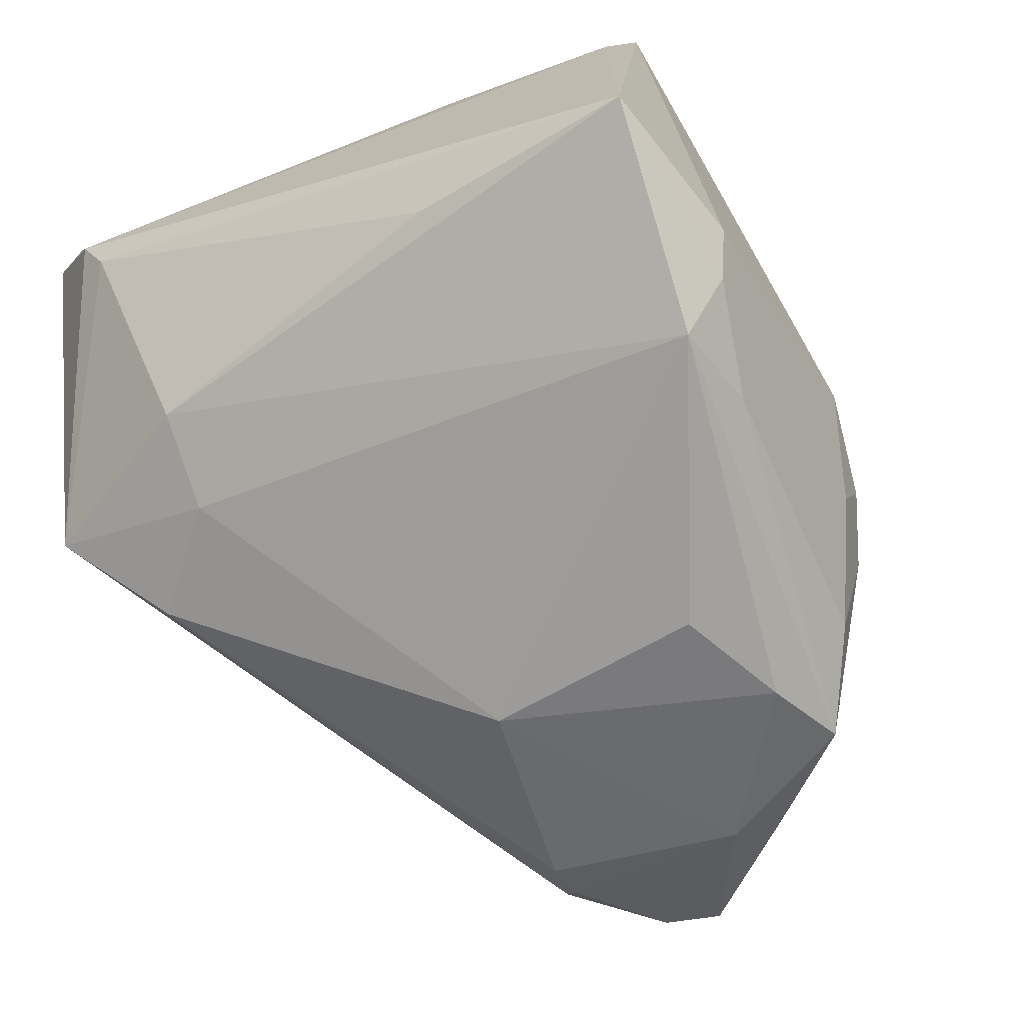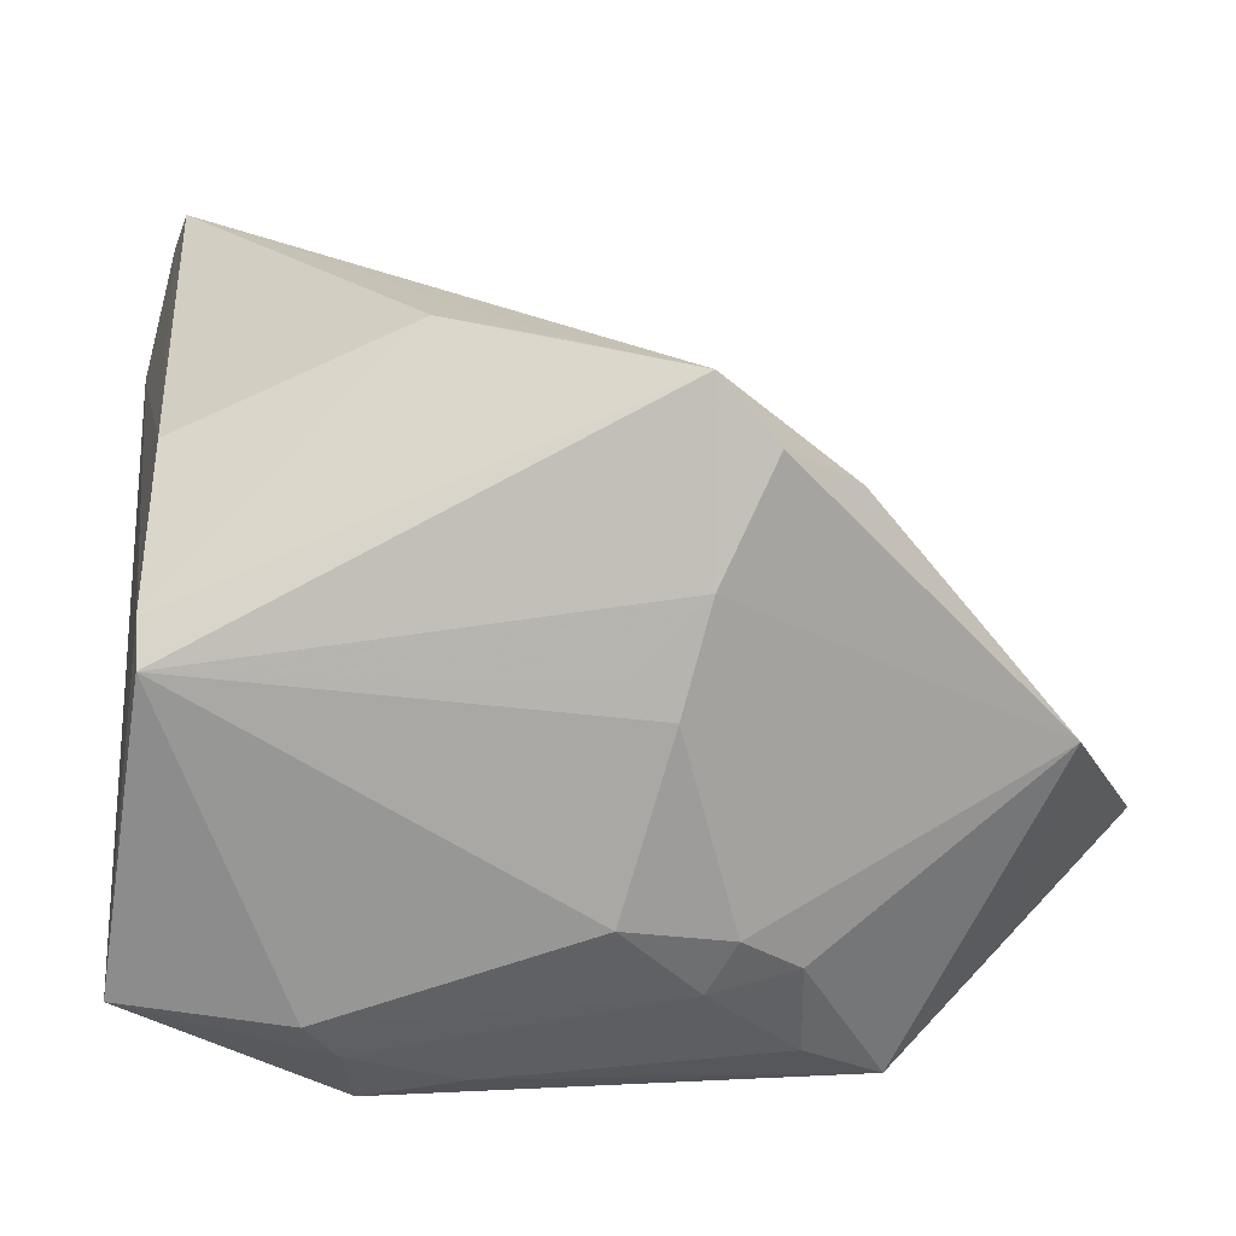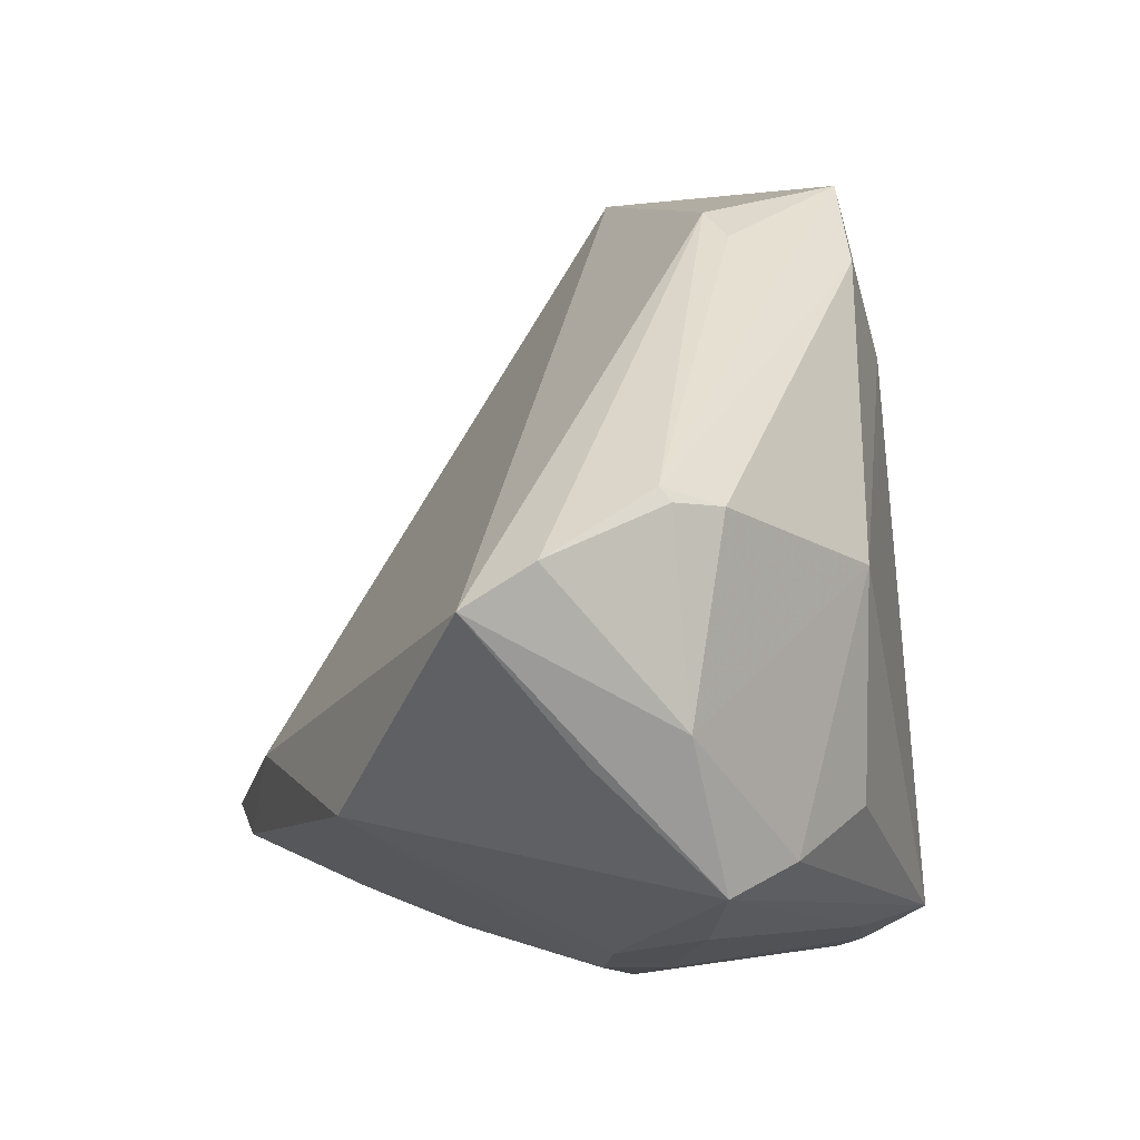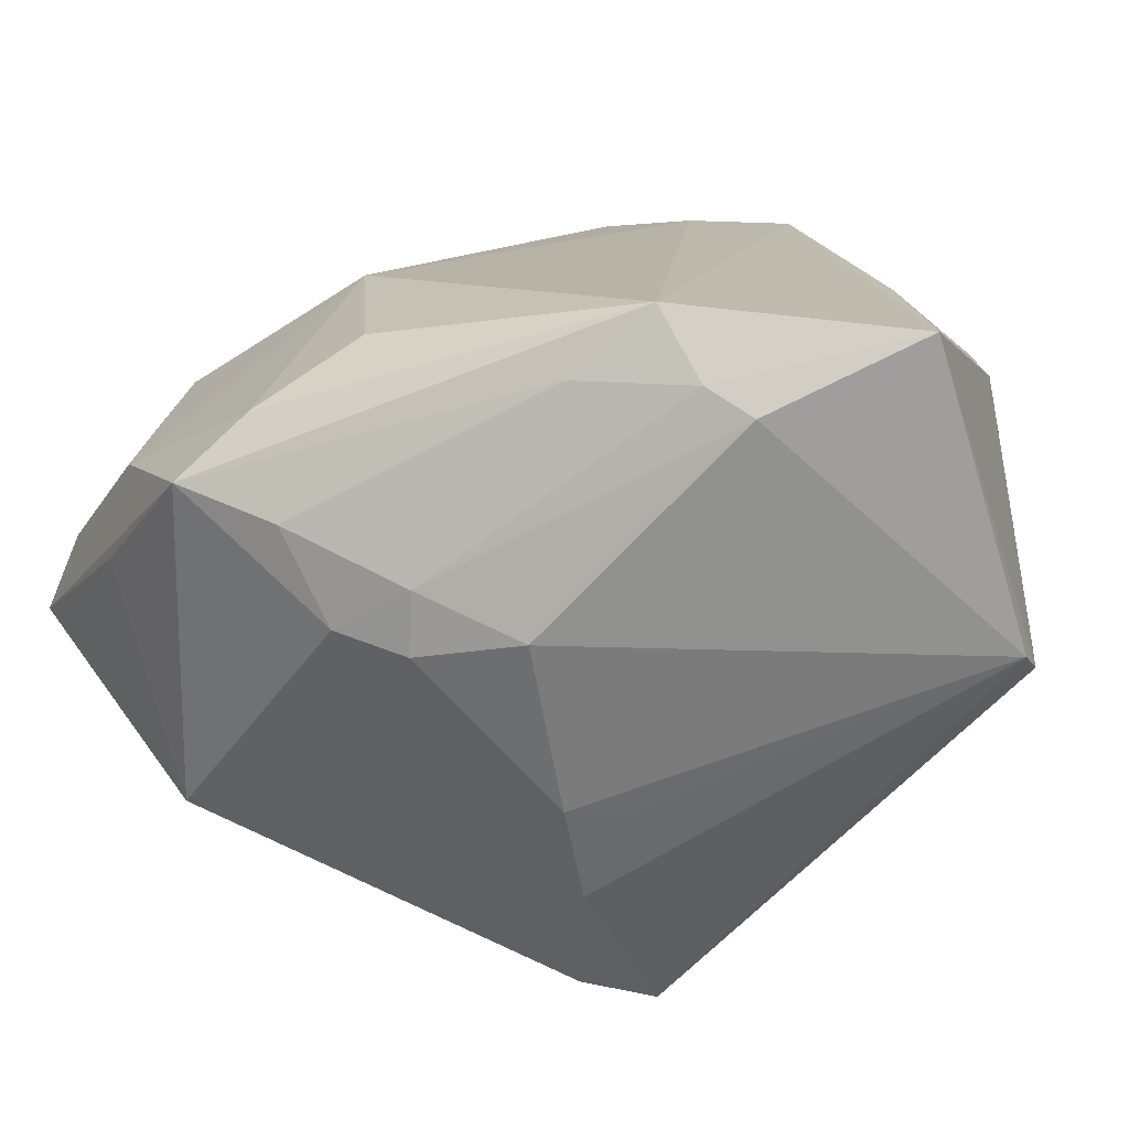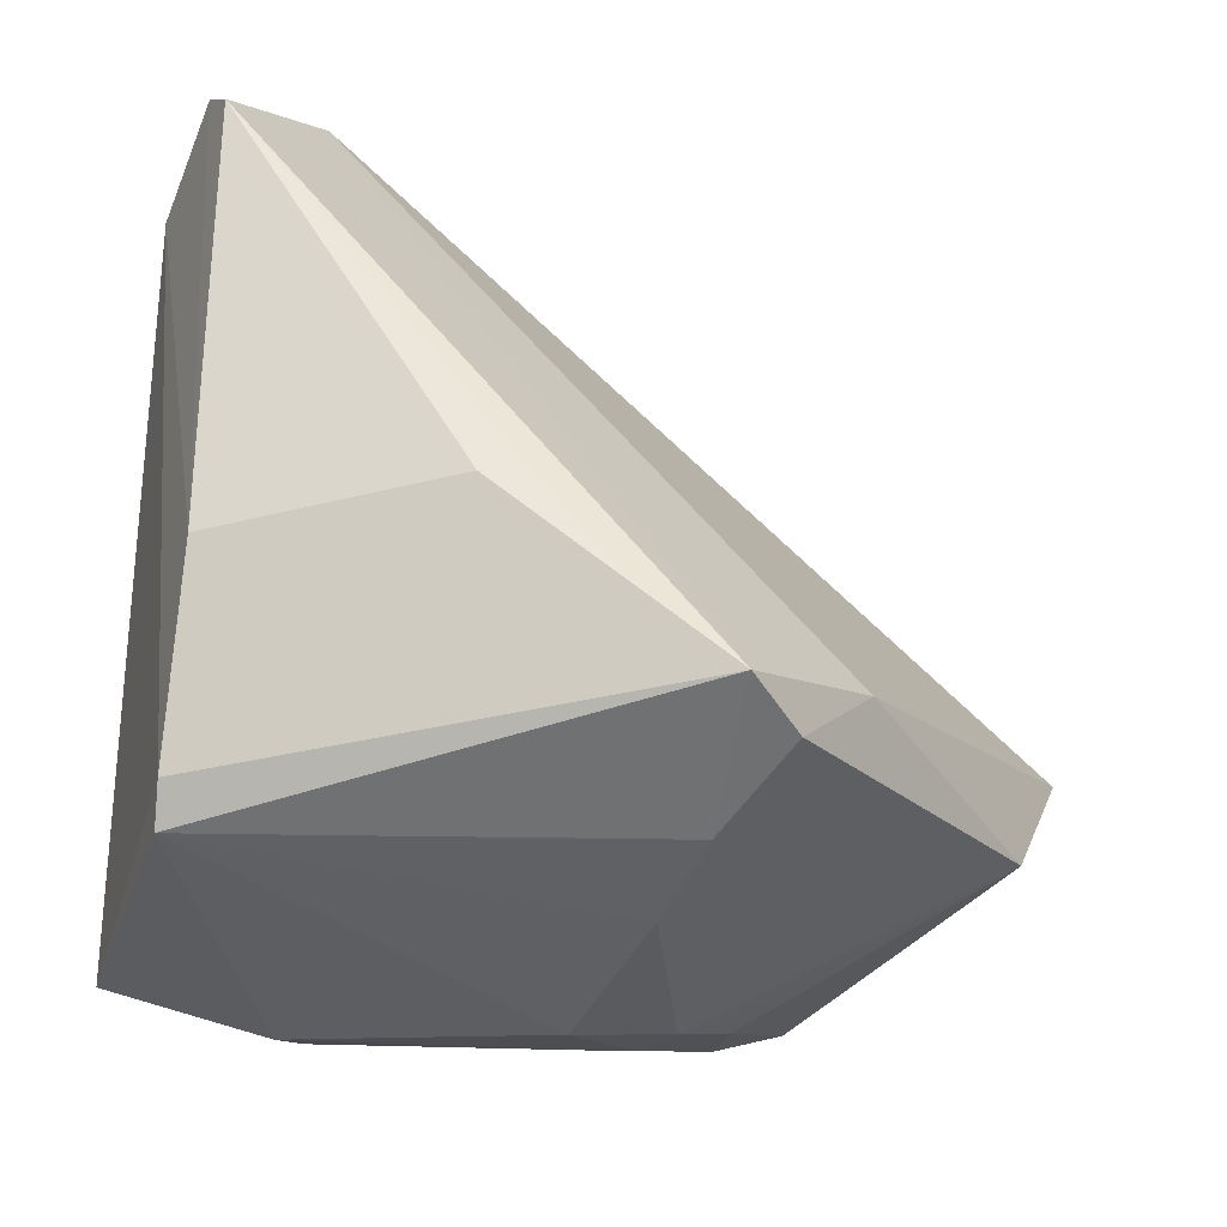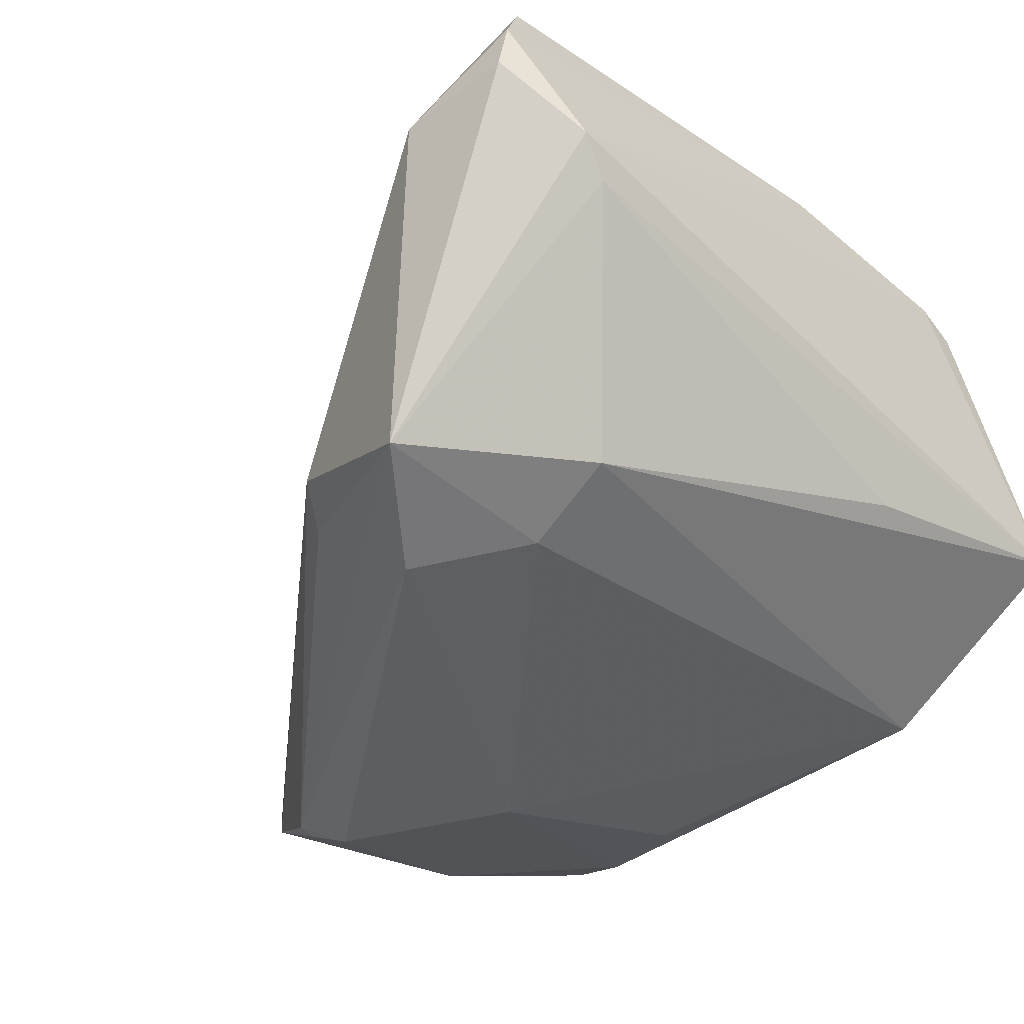
<metadata>
{"format":"obj","ext":"obj","renderer":"f3d","projection":"perspective","resolution":1024,"background":"white","views":[{"elev":-52.9,"azim":-60.5,"up":"+Z"},{"elev":-61.5,"azim":8.3,"up":"+Y"},{"elev":1.7,"azim":130.4,"up":"+Y"},{"elev":-70.6,"azim":-145.4,"up":"+Y"},{"elev":59.2,"azim":4.0,"up":"+Z"},{"elev":-22.3,"azim":-131.3,"up":"+Z"}]}
</metadata>
<code>
v -0.002319 -0.003124 0.04056
v 0.03261 0.01296 -0.03727
v -0.032 0.04145 0.03783
v 0.0189 -0.03552 -0.01093
v 0.02038 -0.02182 -0.03708
v 0.04483 -0.01108 -0.03065
v 0.03027 -0.02457 -0.03595
v -0.0197 -0.03199 -0.02576
v -0.03767 -0.009282 -0.00805
v -0.01936 -0.03646 -0.01768
v -0.03997 0.03885 0.02059
v -0.02146 0.02934 -0.0179
v 0.03775 -0.008253 -0.03727
v 0.01642 -0.03361 0.01156
v 0.03931 0.01487 -0.03453
v -0.0353 0.04699 0.028
v 0.008121 -0.0382 -0.006336
v 0.02358 -0.02161 0.0394
v 0.0087 0.006953 -0.03727
v 0.03861 0.01337 -0.03556
v -0.03991 -0.03521 -0.009318
v -0.02128 0.04946 -0.01203
v 0.01226 -0.03255 0.01581
v 0.02422 -0.03265 -0.01672
v 0.0228 -0.03022 -0.02781
v 0.05278 -0.01684 -0.00581
v -0.0297 -0.03341 0.02347
v -0.02912 -0.007373 0.03373
v -0.03475 0.04528 0.03304
v -0.03067 0.02849 -0.01133
v -0.02957 -0.02936 0.02666
v 0.01112 -0.01239 0.03994
v 0.01485 -0.03537 -0.01647
v -0.008618 -0.03308 -0.02459
v 0.0006446 0.04202 -0.01335
v -0.01204 0.03971 -0.02083
v 0.03549 -0.01408 0.02261
v 0.02108 -0.02977 0.02189
v -0.02371 0.04966 0.02397
v 0.05274 0.008181 -0.03131
v -0.0218 -0.0382 -0.0127
v -0.03944 0.03602 0.01596
v -0.000973 0.04504 -0.008617
v 0.007439 -0.01756 -0.03616
v 0.02857 -0.02407 0.03214
v 0.05901 0.003682 -0.02712
f 39 3 18
f 7 26 24
f 1 31 18
f 31 11 21
f 22 39 43
f 43 39 46
f 22 15 36
f 36 12 22
f 19 12 36
f 24 26 4
f 17 4 14
f 37 26 46
f 46 39 37
f 37 39 18
f 45 37 18
f 26 37 45
f 46 7 13
f 46 26 6
f 6 7 46
f 26 7 6
f 42 11 22
f 9 21 42
f 42 21 11
f 16 39 22
f 22 11 16
f 22 12 30
f 30 42 22
f 9 42 30
f 30 21 9
f 18 3 32
f 32 1 18
f 3 1 32
f 28 1 3
f 31 1 28
f 28 11 31
f 27 21 41
f 31 21 27
f 41 17 27
f 18 31 27
f 27 17 14
f 14 23 27
f 35 15 22
f 22 43 35
f 35 43 15
f 25 7 24
f 26 45 38
f 14 4 38
f 38 4 26
f 38 23 14
f 38 45 18
f 18 27 38
f 38 27 23
f 46 13 40
f 40 43 46
f 15 43 40
f 2 13 19
f 19 36 2
f 2 36 15
f 29 16 11
f 29 28 3
f 11 28 29
f 3 39 29
f 39 16 29
f 19 44 8
f 8 12 19
f 8 30 12
f 21 30 8
f 5 13 7
f 7 8 5
f 5 8 44
f 19 13 5
f 5 44 19
f 24 4 33
f 33 25 24
f 4 17 33
f 33 17 41
f 20 40 13
f 13 2 20
f 15 40 20
f 20 2 15
f 41 21 10
f 21 8 10
f 10 33 41
f 34 10 8
f 7 25 34
f 34 8 7
f 25 33 34
f 33 10 34

</code>
